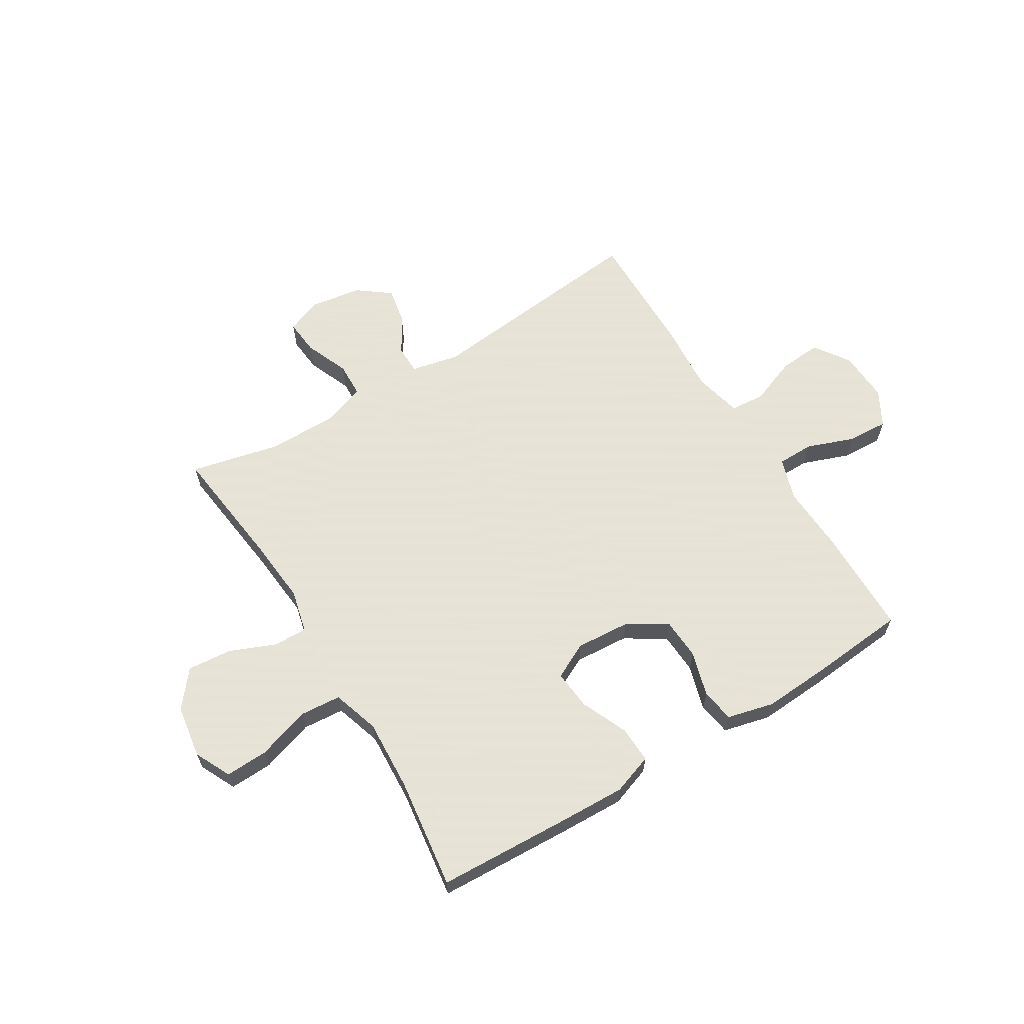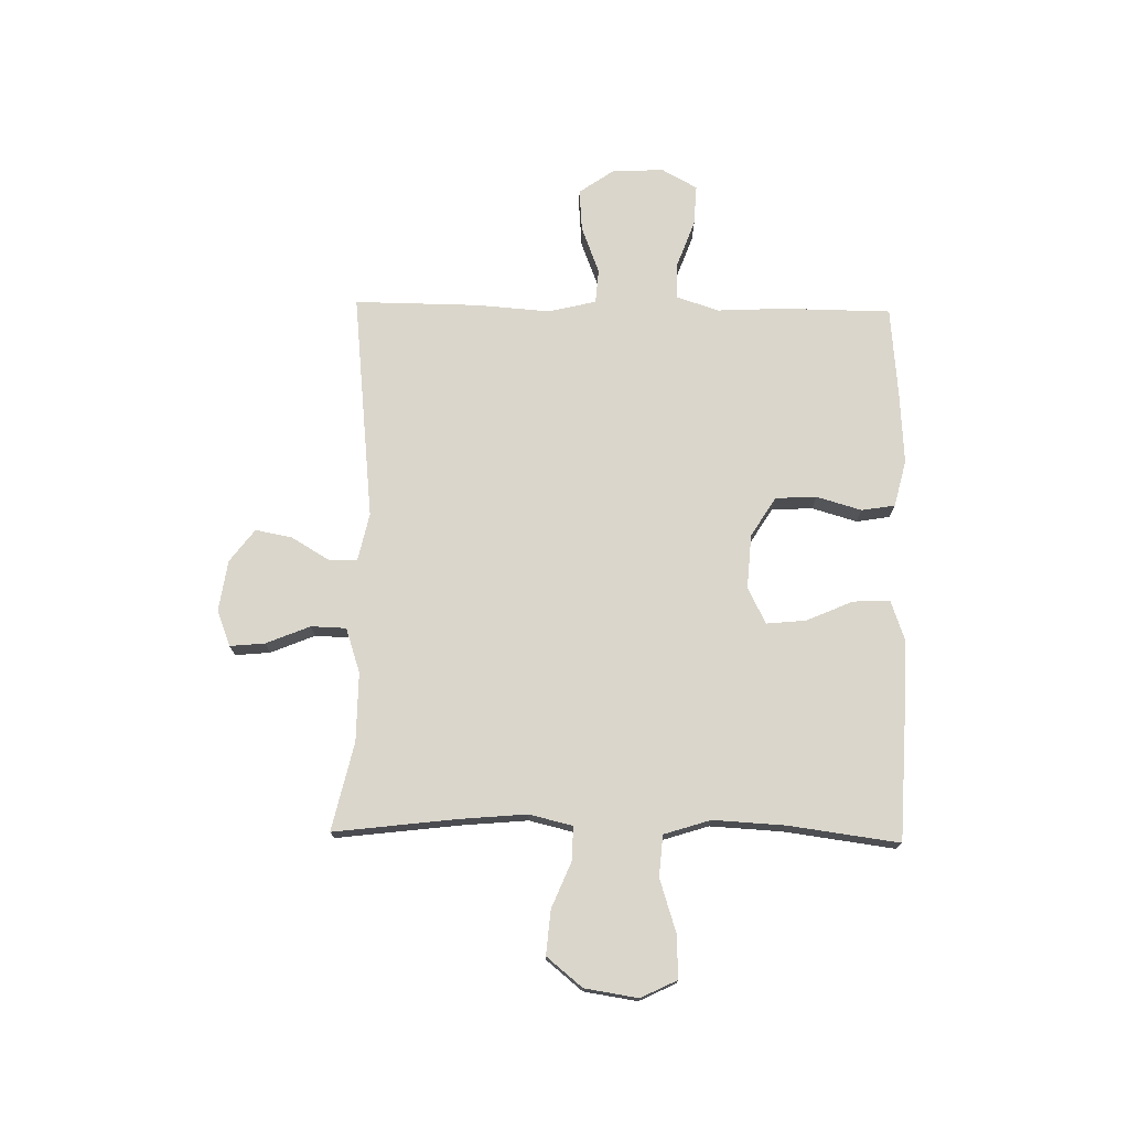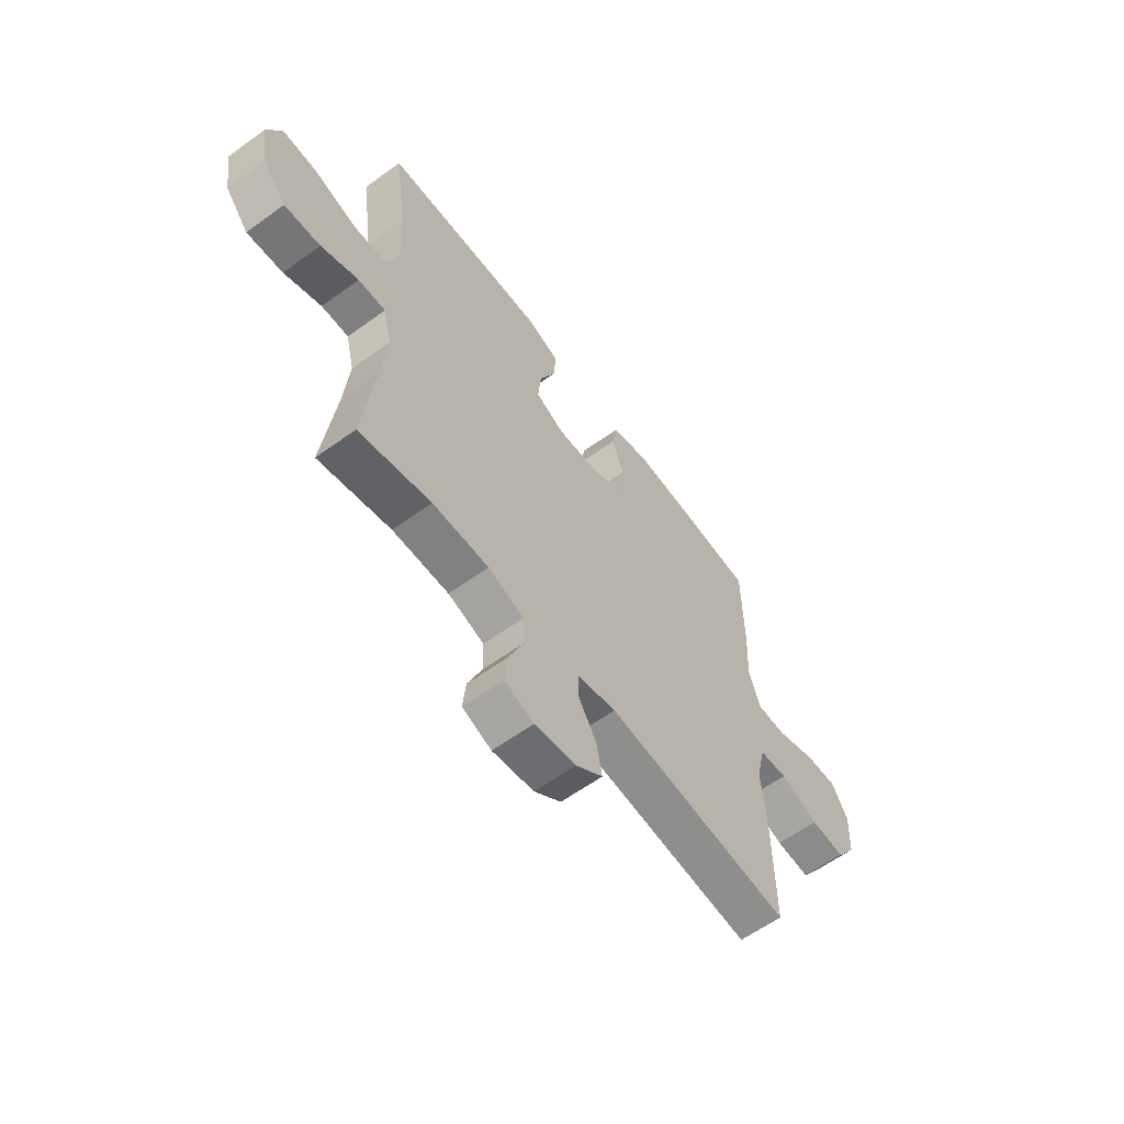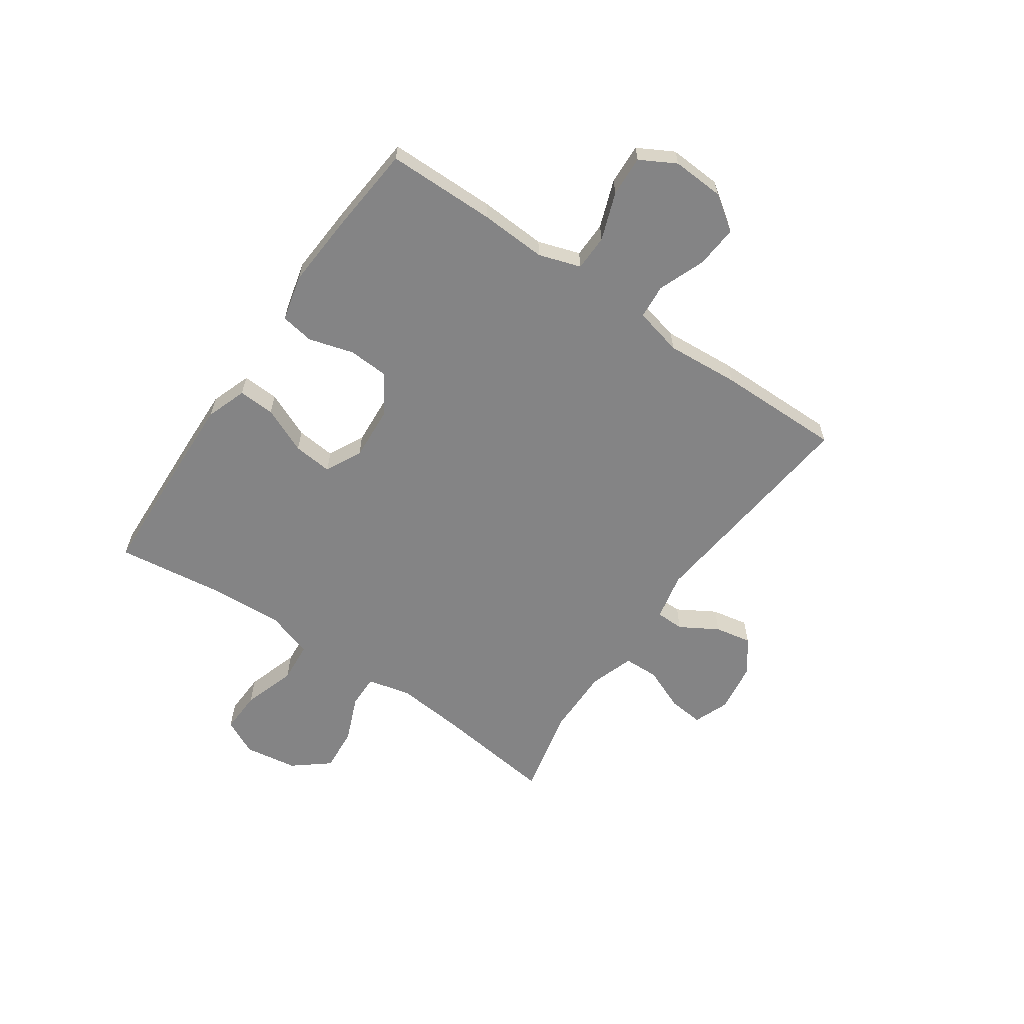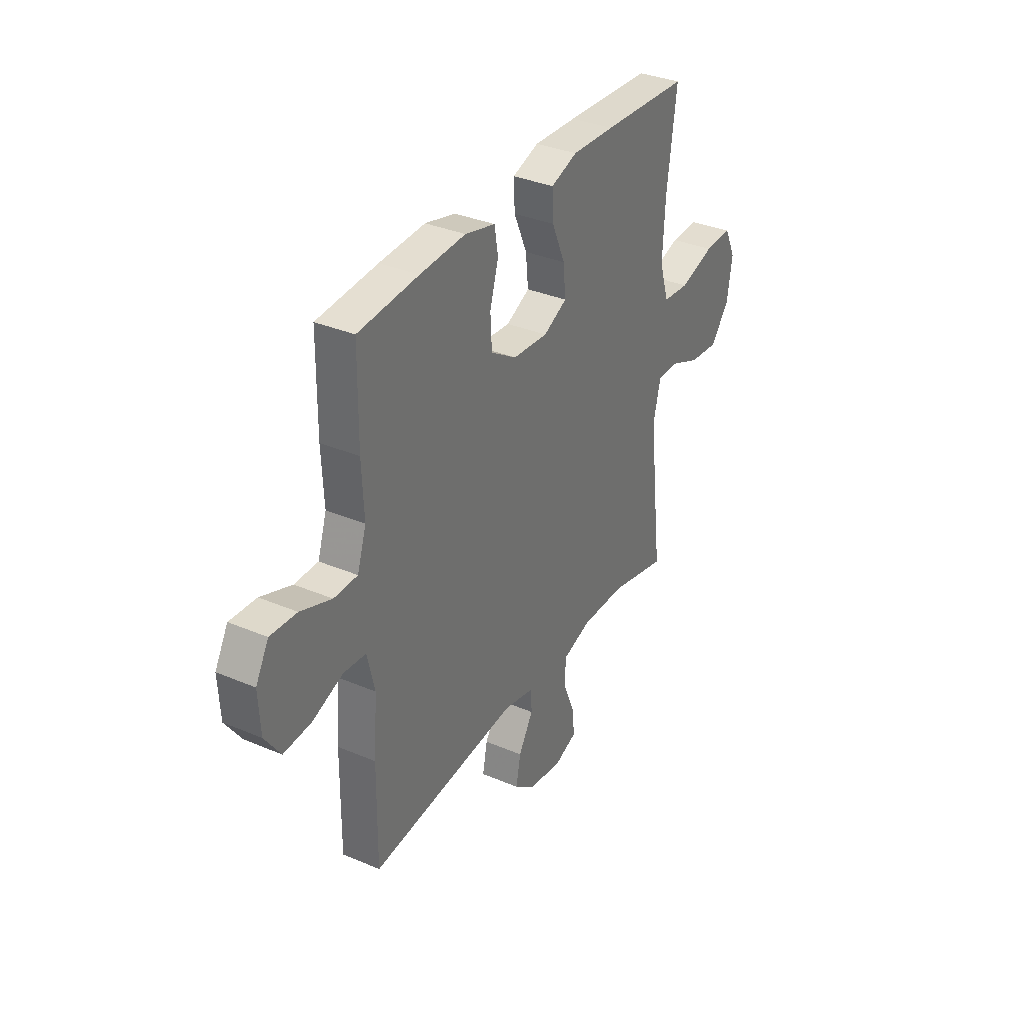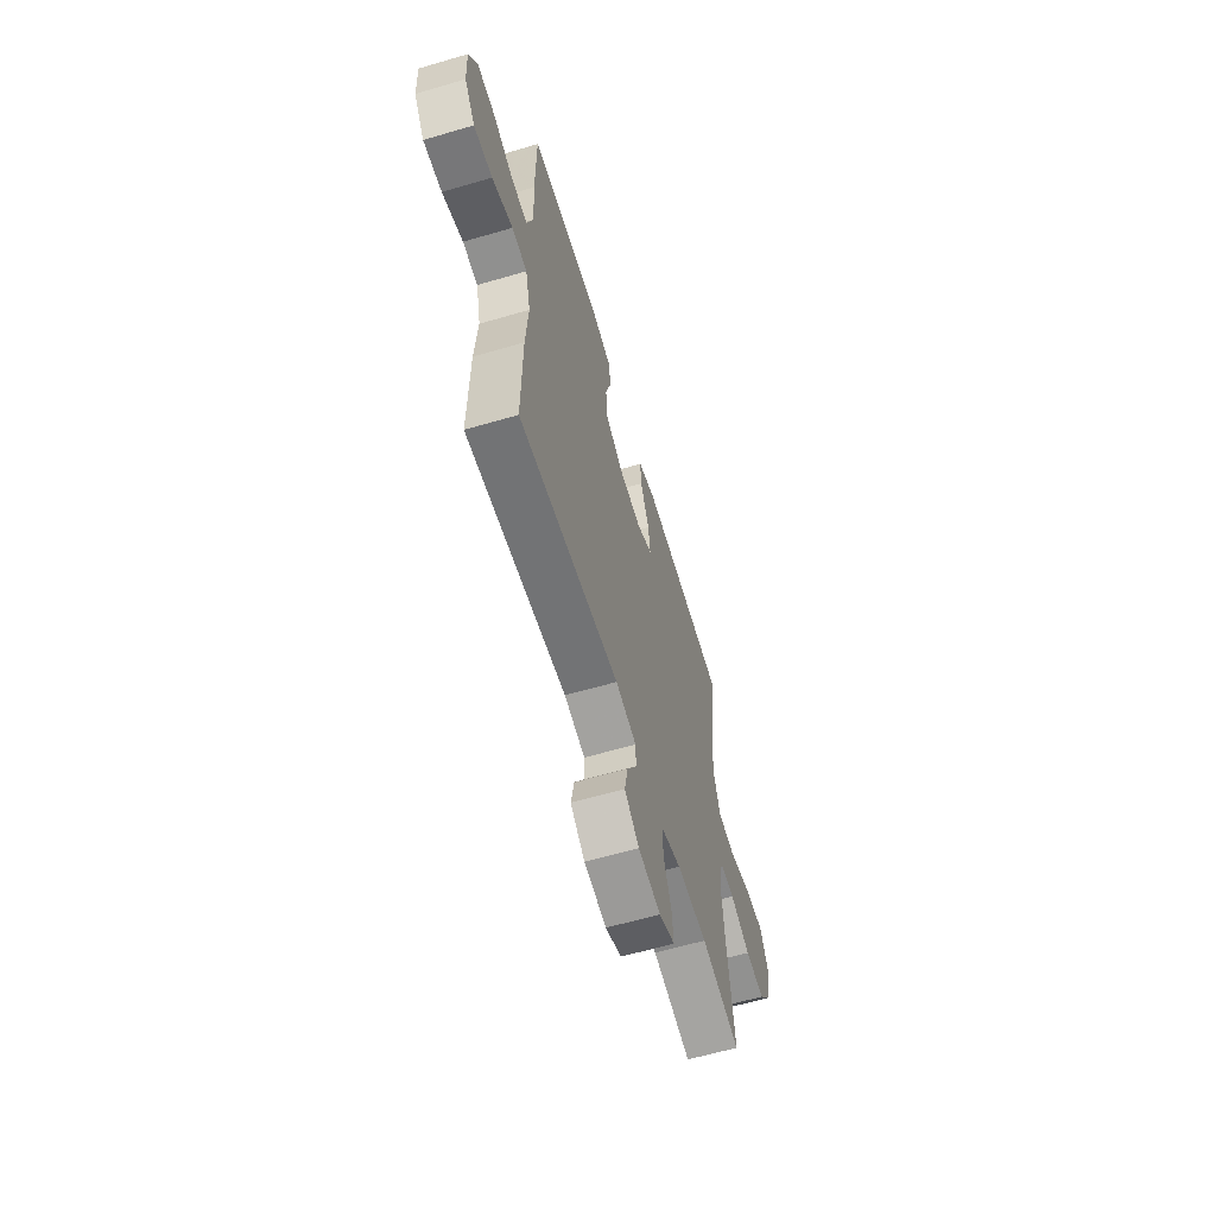
<metadata>
{"format":"obj","ext":"obj","renderer":"f3d","projection":"perspective","resolution":1024,"background":"white","views":[{"elev":62.8,"azim":-31.4,"up":"+Y"},{"elev":74.0,"azim":-88.9,"up":"+Y"},{"elev":-60.6,"azim":-53.5,"up":"+Z"},{"elev":-61.5,"azim":55.3,"up":"+Y"},{"elev":34.1,"azim":119.9,"up":"+Z"},{"elev":-61.4,"azim":106.6,"up":"+Z"}]}
</metadata>
<code>
v 0.5 0.07 -0.5
v 0.083 0.07 -0.456
v -0.004 0.07 -0.475
v -0.005 0.07 -0.527
v 0.036 0.07 -0.596
v 0.049 0.07 -0.663
v -0.011 0.07 -0.708
v -0.104 0.07 -0.722
v -0.169 0.07 -0.697
v -0.163 0.07 -0.633
v -0.13 0.07 -0.553
v -0.132 0.07 -0.489
v -0.213 0.07 -0.462
v -0.339 0.07 -0.463
v -0.5 0.07 -0.5
v -0.473 0.07 -0.277
v -0.462 0.07 -0.154
v -0.481 0.07 -0.075
v -0.542 0.07 -0.076
v -0.626 0.07 -0.111
v -0.707 0.07 -0.118
v -0.76 0.07 -0.053
v -0.775 0.07 0.044
v -0.743 0.07 0.11
v -0.665 0.07 0.107
v -0.568 0.07 0.076
v -0.493 0.07 0.082
v -0.466 0.07 0.167
v -0.473 0.07 0.298
v -0.5 0.07 0.5
v -0.256 0.07 0.511
v -0.136 0.07 0.515
v -0.062 0.07 0.489
v -0.065 0.07 0.422
v -0.102 0.07 0.337
v -0.109 0.07 0.265
v -0.043 0.07 0.232
v 0.056 0.07 0.239
v 0.128 0.07 0.284
v 0.132 0.07 0.359
v 0.108 0.07 0.441
v 0.118 0.07 0.502
v 0.203 0.07 0.523
v 0.331 0.07 0.515
v 0.5 0.07 0.5
v 0.502 0.07 0.301
v 0.496 0.07 0.18
v 0.521 0.07 0.103
v 0.587 0.07 0.102
v 0.674 0.07 0.134
v 0.748 0.07 0.138
v 0.784 0.07 0.073
v 0.779 0.07 -0.022
v 0.735 0.07 -0.085
v 0.658 0.07 -0.079
v 0.572 0.07 -0.046
v 0.509 0.07 -0.051
v 0.488 0.07 -0.139
v 0.498 0.07 -0.272
v 0.5 0 -0.5
v 0.083 0 -0.456
v -0.004 0 -0.475
v -0.005 0 -0.527
v 0.036 0 -0.596
v 0.049 0 -0.663
v -0.011 0 -0.708
v -0.104 0 -0.722
v -0.169 0 -0.697
v -0.163 0 -0.633
v -0.13 0 -0.553
v -0.132 0 -0.489
v -0.213 0 -0.462
v -0.339 0 -0.463
v -0.5 0 -0.5
v -0.473 0 -0.277
v -0.462 0 -0.154
v -0.481 0 -0.075
v -0.542 0 -0.076
v -0.626 0 -0.111
v -0.707 0 -0.118
v -0.76 0 -0.053
v -0.775 0 0.044
v -0.743 0 0.11
v -0.665 0 0.107
v -0.568 0 0.076
v -0.493 0 0.082
v -0.466 0 0.167
v -0.473 0 0.298
v -0.5 0 0.5
v -0.256 0 0.511
v -0.136 0 0.515
v -0.062 0 0.489
v -0.065 0 0.422
v -0.102 0 0.337
v -0.109 0 0.265
v -0.043 0 0.232
v 0.056 0 0.239
v 0.128 0 0.284
v 0.132 0 0.359
v 0.108 0 0.441
v 0.118 0 0.502
v 0.203 0 0.523
v 0.331 0 0.515
v 0.5 0 0.5
v 0.502 0 0.301
v 0.496 0 0.18
v 0.521 0 0.103
v 0.587 0 0.102
v 0.674 0 0.134
v 0.748 0 0.138
v 0.784 0 0.073
v 0.779 0 -0.022
v 0.735 0 -0.085
v 0.658 0 -0.079
v 0.572 0 -0.046
v 0.509 0 -0.051
v 0.488 0 -0.139
v 0.498 0 -0.272
f 58 59 1 2
f 57 58 2 3
f 53 54 55 56
f 53 56 57
f 52 53 57
f 49 50 51 52
f 48 49 52 57
f 47 48 57 3
f 45 46 47 3
f 43 44 45 3
f 40 41 42 43
f 39 40 43
f 32 33 34 35
f 32 35 36
f 29 30 31 32
f 28 29 32 36
f 27 28 36 37
f 23 24 25 26
f 23 26 27
f 22 23 27
f 19 20 21 22
f 18 19 22 27
f 17 18 27 37
f 14 15 16
f 13 14 16 17
f 12 13 17 37
f 8 9 10 11
f 4 5 6 7
f 3 4 7 8
f 39 43 3 8
f 11 12 37 38
f 8 11 38 39
f 61 60 118 117
f 62 61 117 116
f 115 114 113 112
f 116 115 112
f 116 112 111
f 111 110 109 108
f 116 111 108 107
f 62 116 107 106
f 62 106 105 104
f 62 104 103 102
f 102 101 100 99
f 102 99 98
f 94 93 92 91
f 95 94 91
f 91 90 89 88
f 95 91 88 87
f 96 95 87 86
f 85 84 83 82
f 86 85 82
f 86 82 81
f 81 80 79 78
f 86 81 78 77
f 96 86 77 76
f 75 74 73
f 76 75 73 72
f 96 76 72 71
f 70 69 68 67
f 66 65 64 63
f 67 66 63 62
f 67 62 102 98
f 97 96 71 70
f 98 97 70 67
f 1 60 61 2
f 2 61 62 3
f 3 62 63 4
f 4 63 64 5
f 5 64 65 6
f 6 65 66 7
f 7 66 67 8
f 8 67 68 9
f 9 68 69 10
f 10 69 70 11
f 11 70 71 12
f 12 71 72 13
f 13 72 73 14
f 14 73 74 15
f 15 74 75 16
f 16 75 76 17
f 17 76 77 18
f 18 77 78 19
f 19 78 79 20
f 20 79 80 21
f 21 80 81 22
f 22 81 82 23
f 23 82 83 24
f 24 83 84 25
f 25 84 85 26
f 26 85 86 27
f 27 86 87 28
f 28 87 88 29
f 29 88 89 30
f 30 89 90 31
f 31 90 91 32
f 32 91 92 33
f 33 92 93 34
f 34 93 94 35
f 35 94 95 36
f 36 95 96 37
f 37 96 97 38
f 38 97 98 39
f 39 98 99 40
f 40 99 100 41
f 41 100 101 42
f 42 101 102 43
f 43 102 103 44
f 44 103 104 45
f 45 104 105 46
f 46 105 106 47
f 47 106 107 48
f 48 107 108 49
f 49 108 109 50
f 50 109 110 51
f 51 110 111 52
f 52 111 112 53
f 53 112 113 54
f 54 113 114 55
f 55 114 115 56
f 56 115 116 57
f 57 116 117 58
f 58 117 118 59
f 59 118 60 1

</code>
